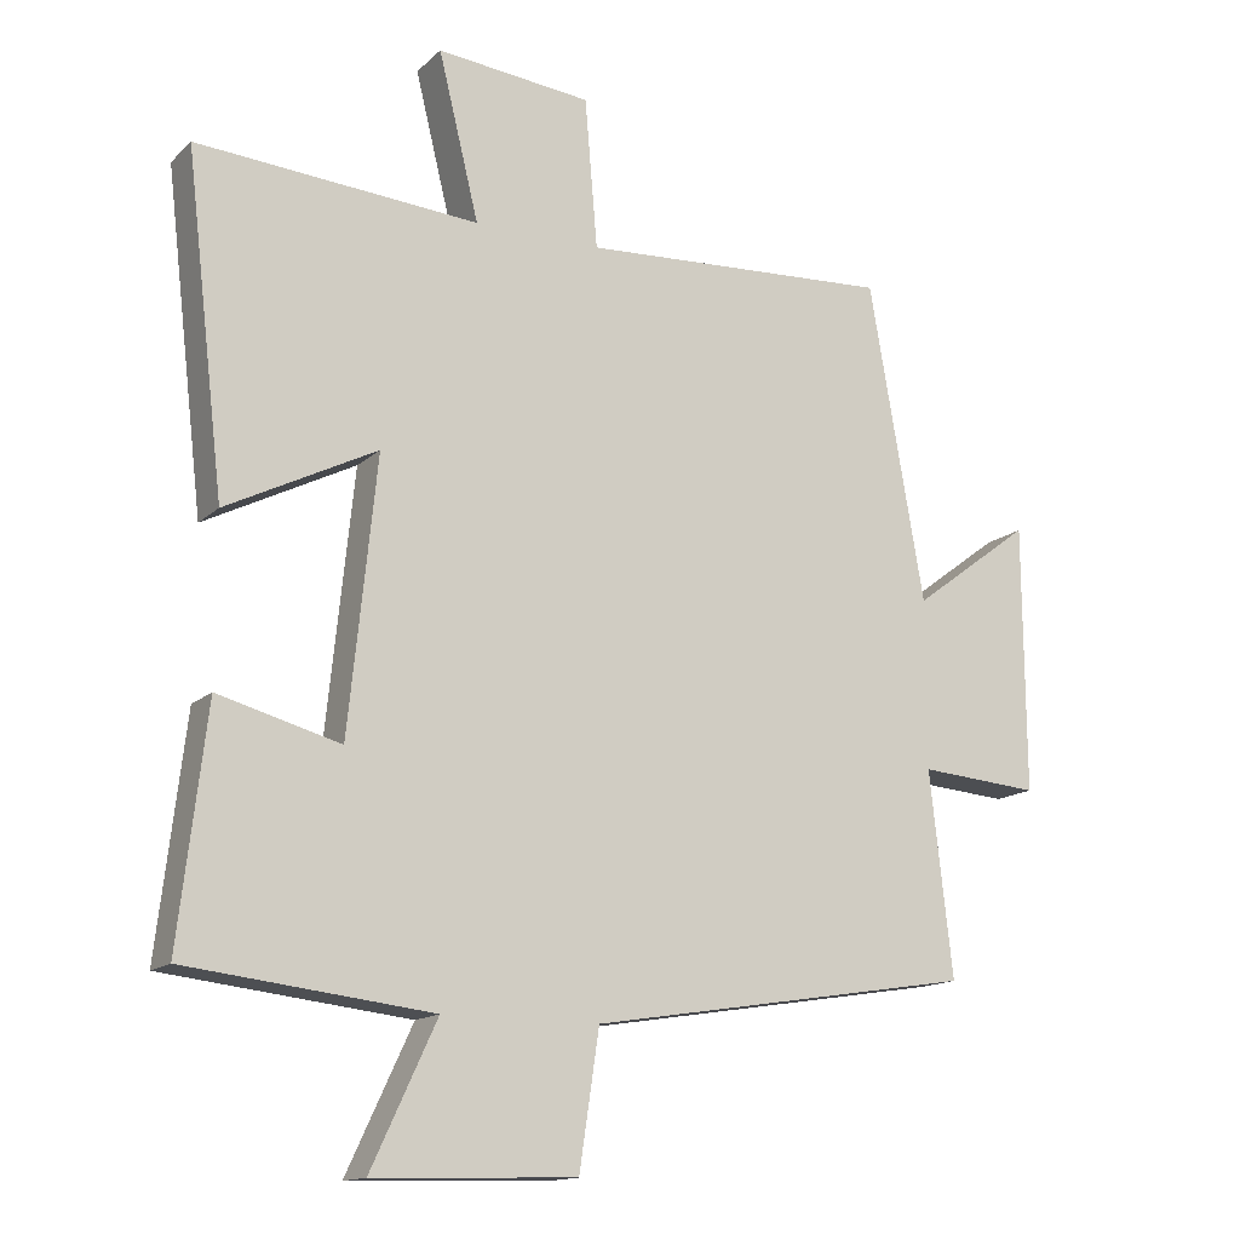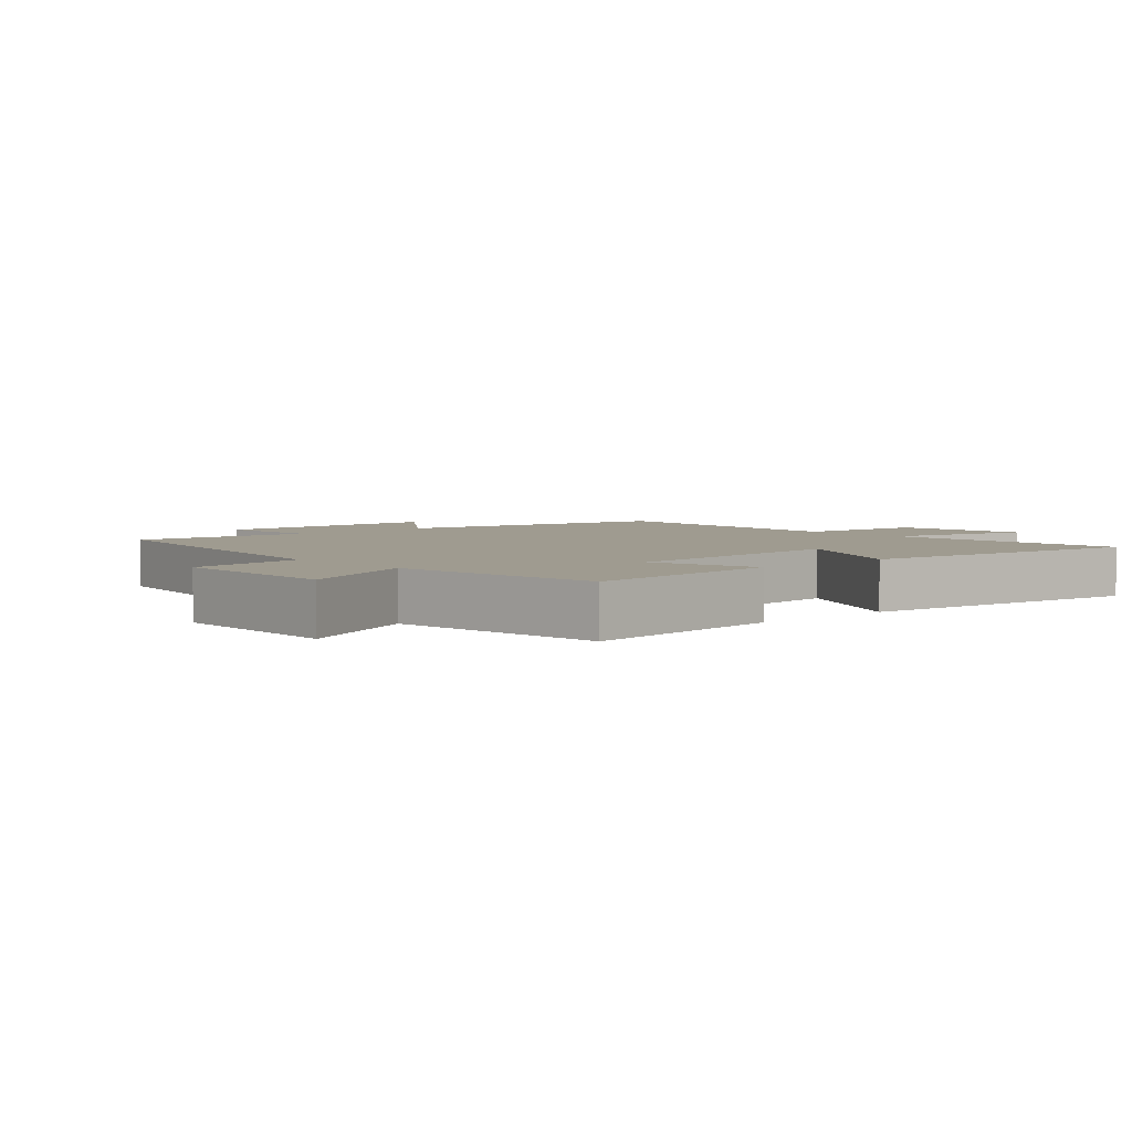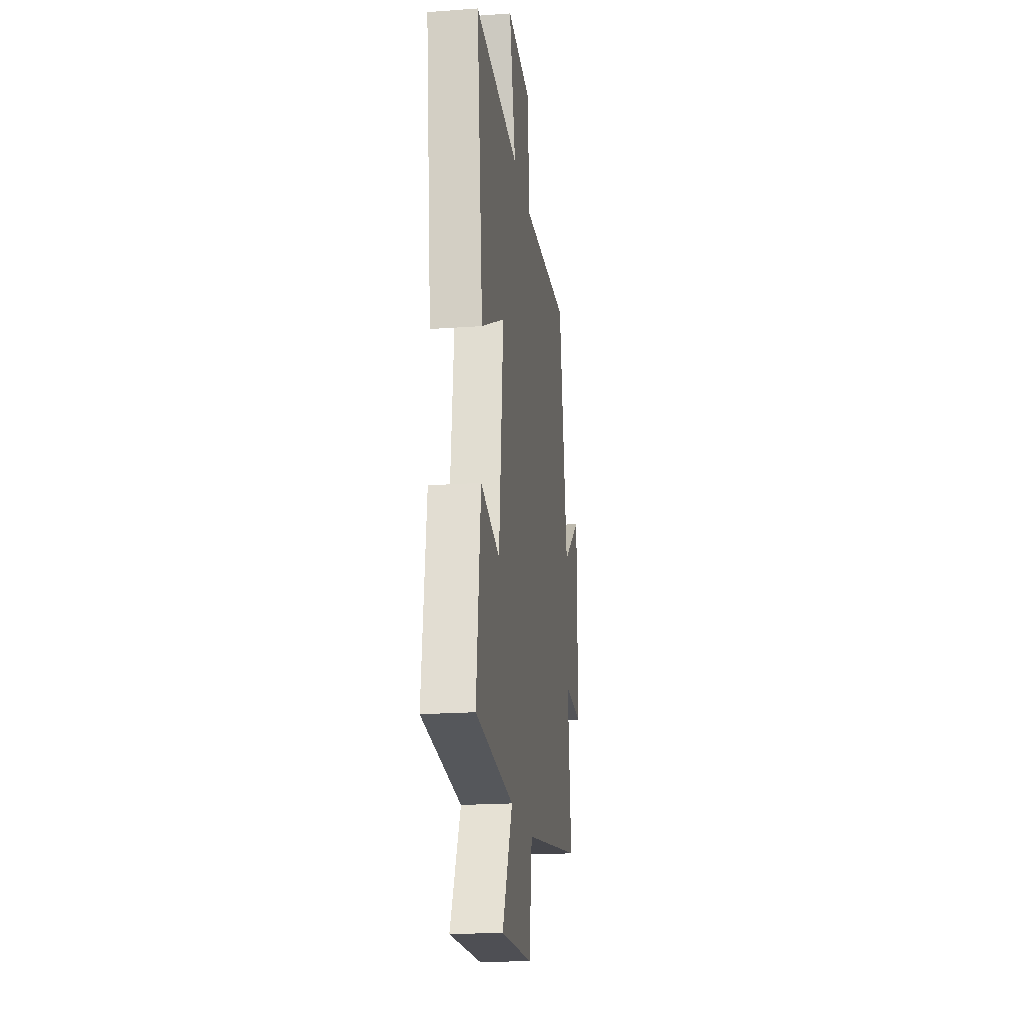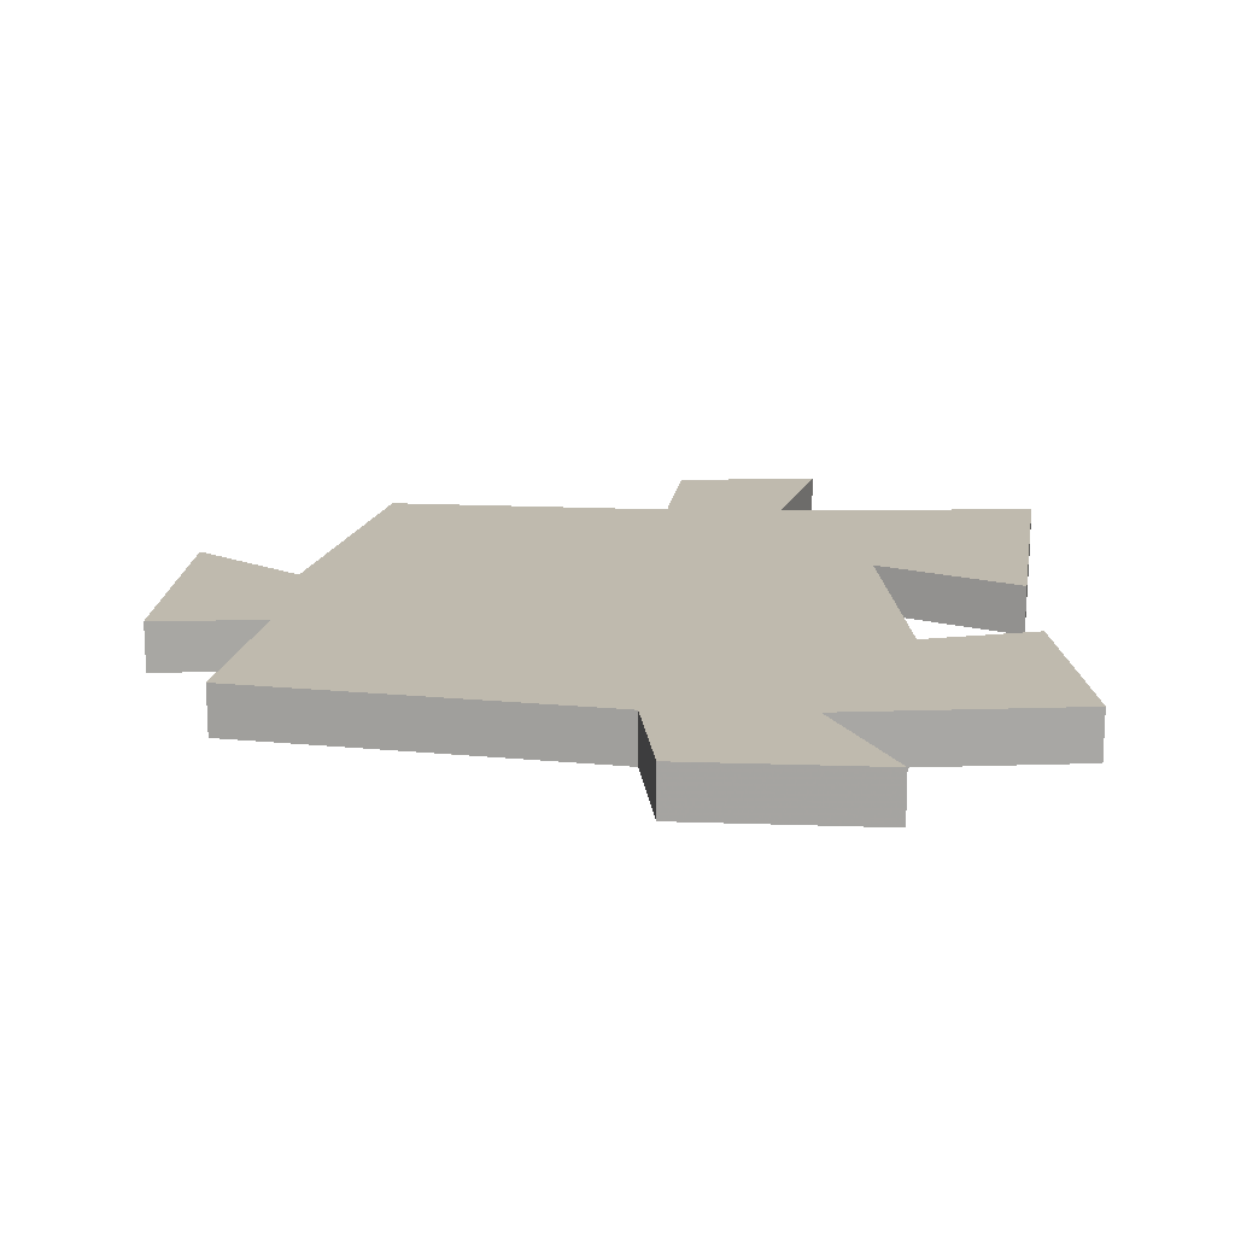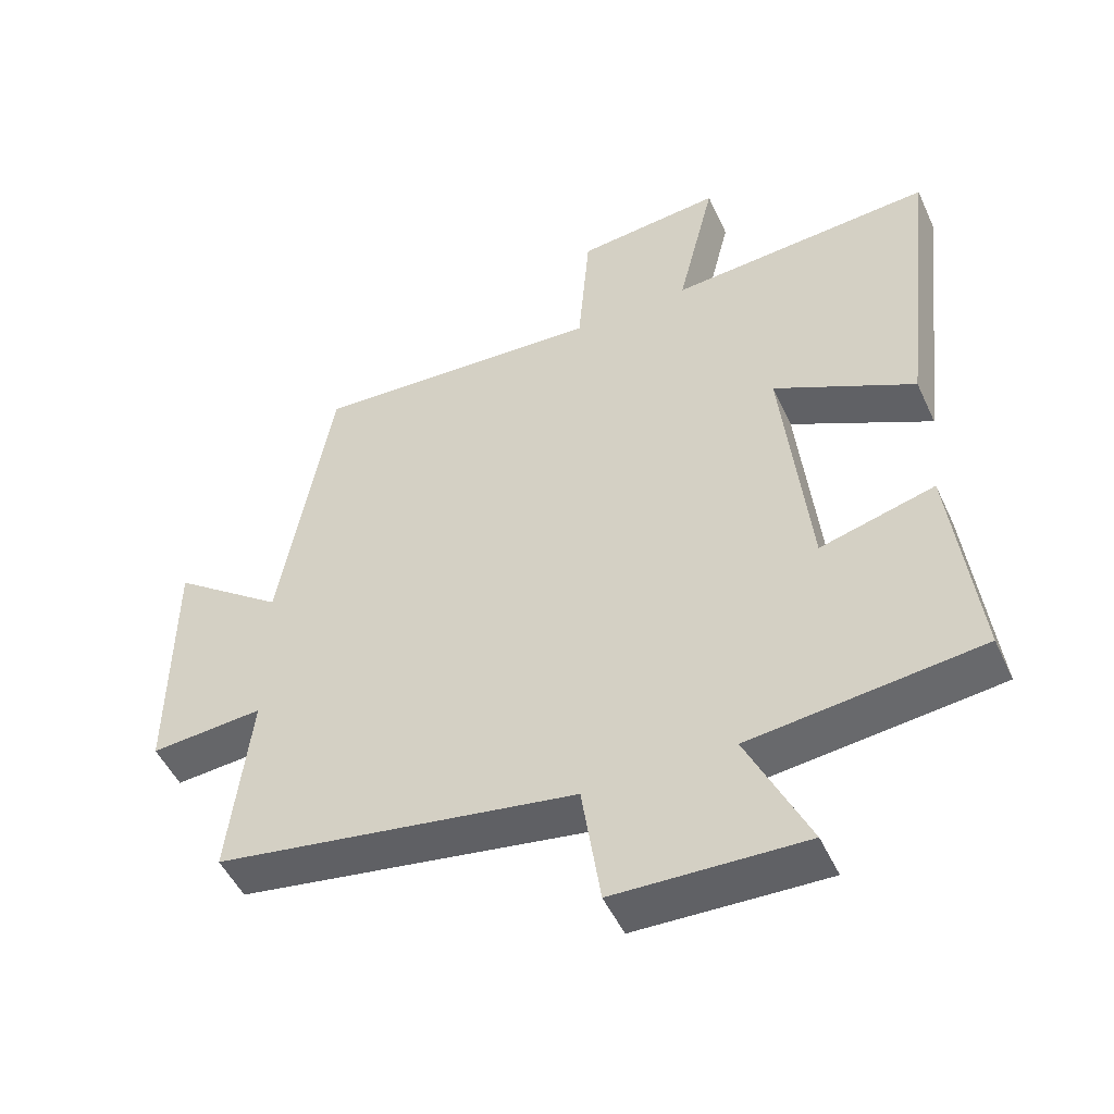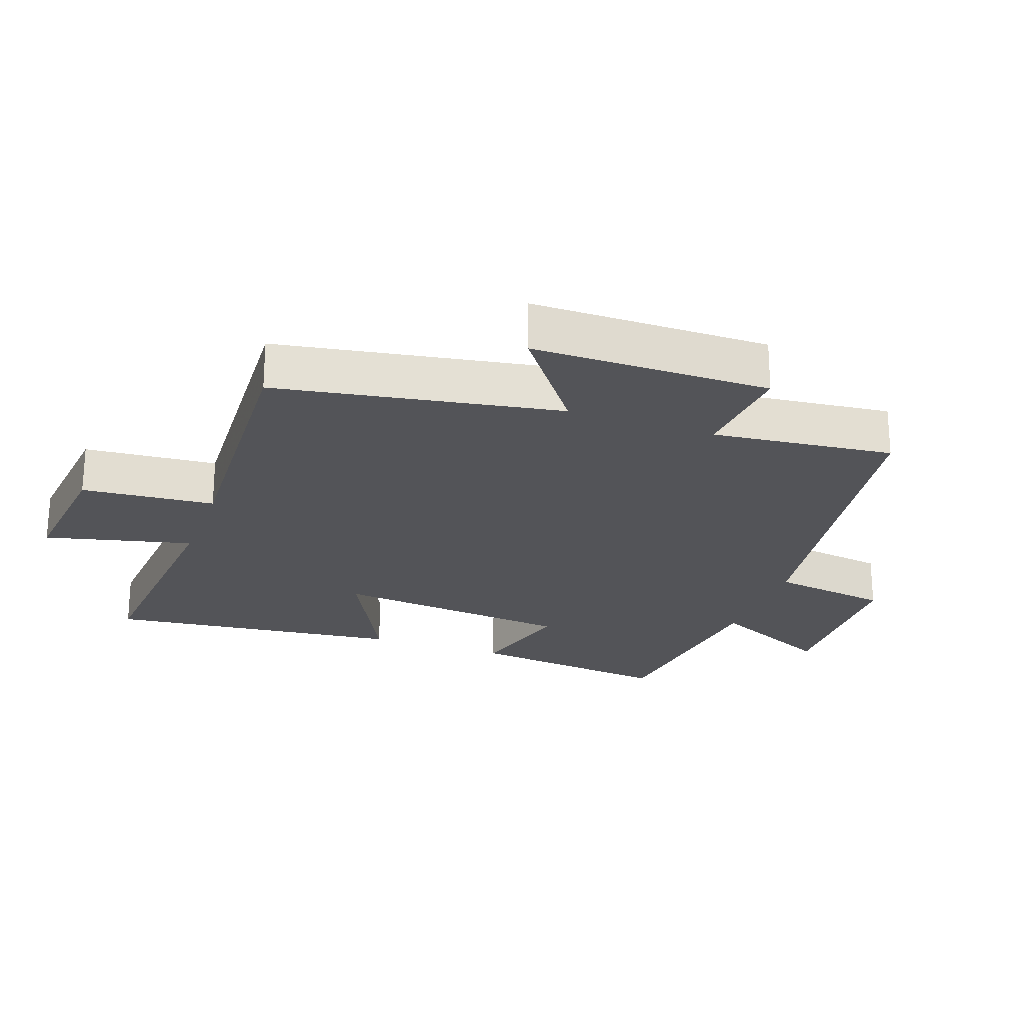
<metadata>
{"format":"obj","ext":"obj","renderer":"f3d","projection":"perspective","resolution":1024,"background":"white","views":[{"elev":-14.5,"azim":-28.7,"up":"+Z"},{"elev":4.0,"azim":-131.9,"up":"+Y"},{"elev":-20.1,"azim":-82.3,"up":"+Z"},{"elev":15.8,"azim":-177.4,"up":"+Y"},{"elev":-49.7,"azim":-155.8,"up":"+Z"},{"elev":-23.6,"azim":70.2,"up":"+Y"}]}
</metadata>
<code>
v 0.531 0.07 -0.416
v 0.008 0.07 -0.5
v -0.019 0.07 -0.683
v -0.293 0.07 -0.691
v -0.204 0.07 -0.5
v -0.537 0.07 -0.462
v -0.5 0.07 -0.146
v -0.334 0.07 -0.191
v -0.296 0.07 0.179
v -0.5 0.07 0.076
v -0.553 0.07 0.529
v -0.17 0.07 0.5
v -0.225 0.07 0.725
v -0.015 0.07 0.703
v 0.002 0.07 0.5
v 0.425 0.07 0.523
v 0.5 0.07 0.091
v 0.662 0.07 0.212
v 0.664 0.07 -0.152
v 0.5 0.07 -0.139
v 0.531 0 -0.416
v 0.008 0 -0.5
v -0.019 0 -0.683
v -0.293 0 -0.691
v -0.204 0 -0.5
v -0.537 0 -0.462
v -0.5 0 -0.146
v -0.334 0 -0.191
v -0.296 0 0.179
v -0.5 0 0.076
v -0.553 0 0.529
v -0.17 0 0.5
v -0.225 0 0.725
v -0.015 0 0.703
v 0.002 0 0.5
v 0.425 0 0.523
v 0.5 0 0.091
v 0.662 0 0.212
v 0.664 0 -0.152
v 0.5 0 -0.139
f 17 18 19 20
f 15 16 17 20
f 15 20 1 2
f 12 13 14 15
f 12 15 2 3
f 9 10 11 12
f 8 9 12 3
f 5 6 7 8
f 5 8 3
f 3 4 5
f 40 39 38 37
f 40 37 36 35
f 22 21 40 35
f 35 34 33 32
f 23 22 35 32
f 32 31 30 29
f 23 32 29 28
f 28 27 26 25
f 23 28 25
f 25 24 23
f 1 21 22 2
f 2 22 23 3
f 3 23 24 4
f 4 24 25 5
f 5 25 26 6
f 6 26 27 7
f 7 27 28 8
f 8 28 29 9
f 9 29 30 10
f 10 30 31 11
f 11 31 32 12
f 12 32 33 13
f 13 33 34 14
f 14 34 35 15
f 15 35 36 16
f 16 36 37 17
f 17 37 38 18
f 18 38 39 19
f 19 39 40 20
f 20 40 21 1

</code>
